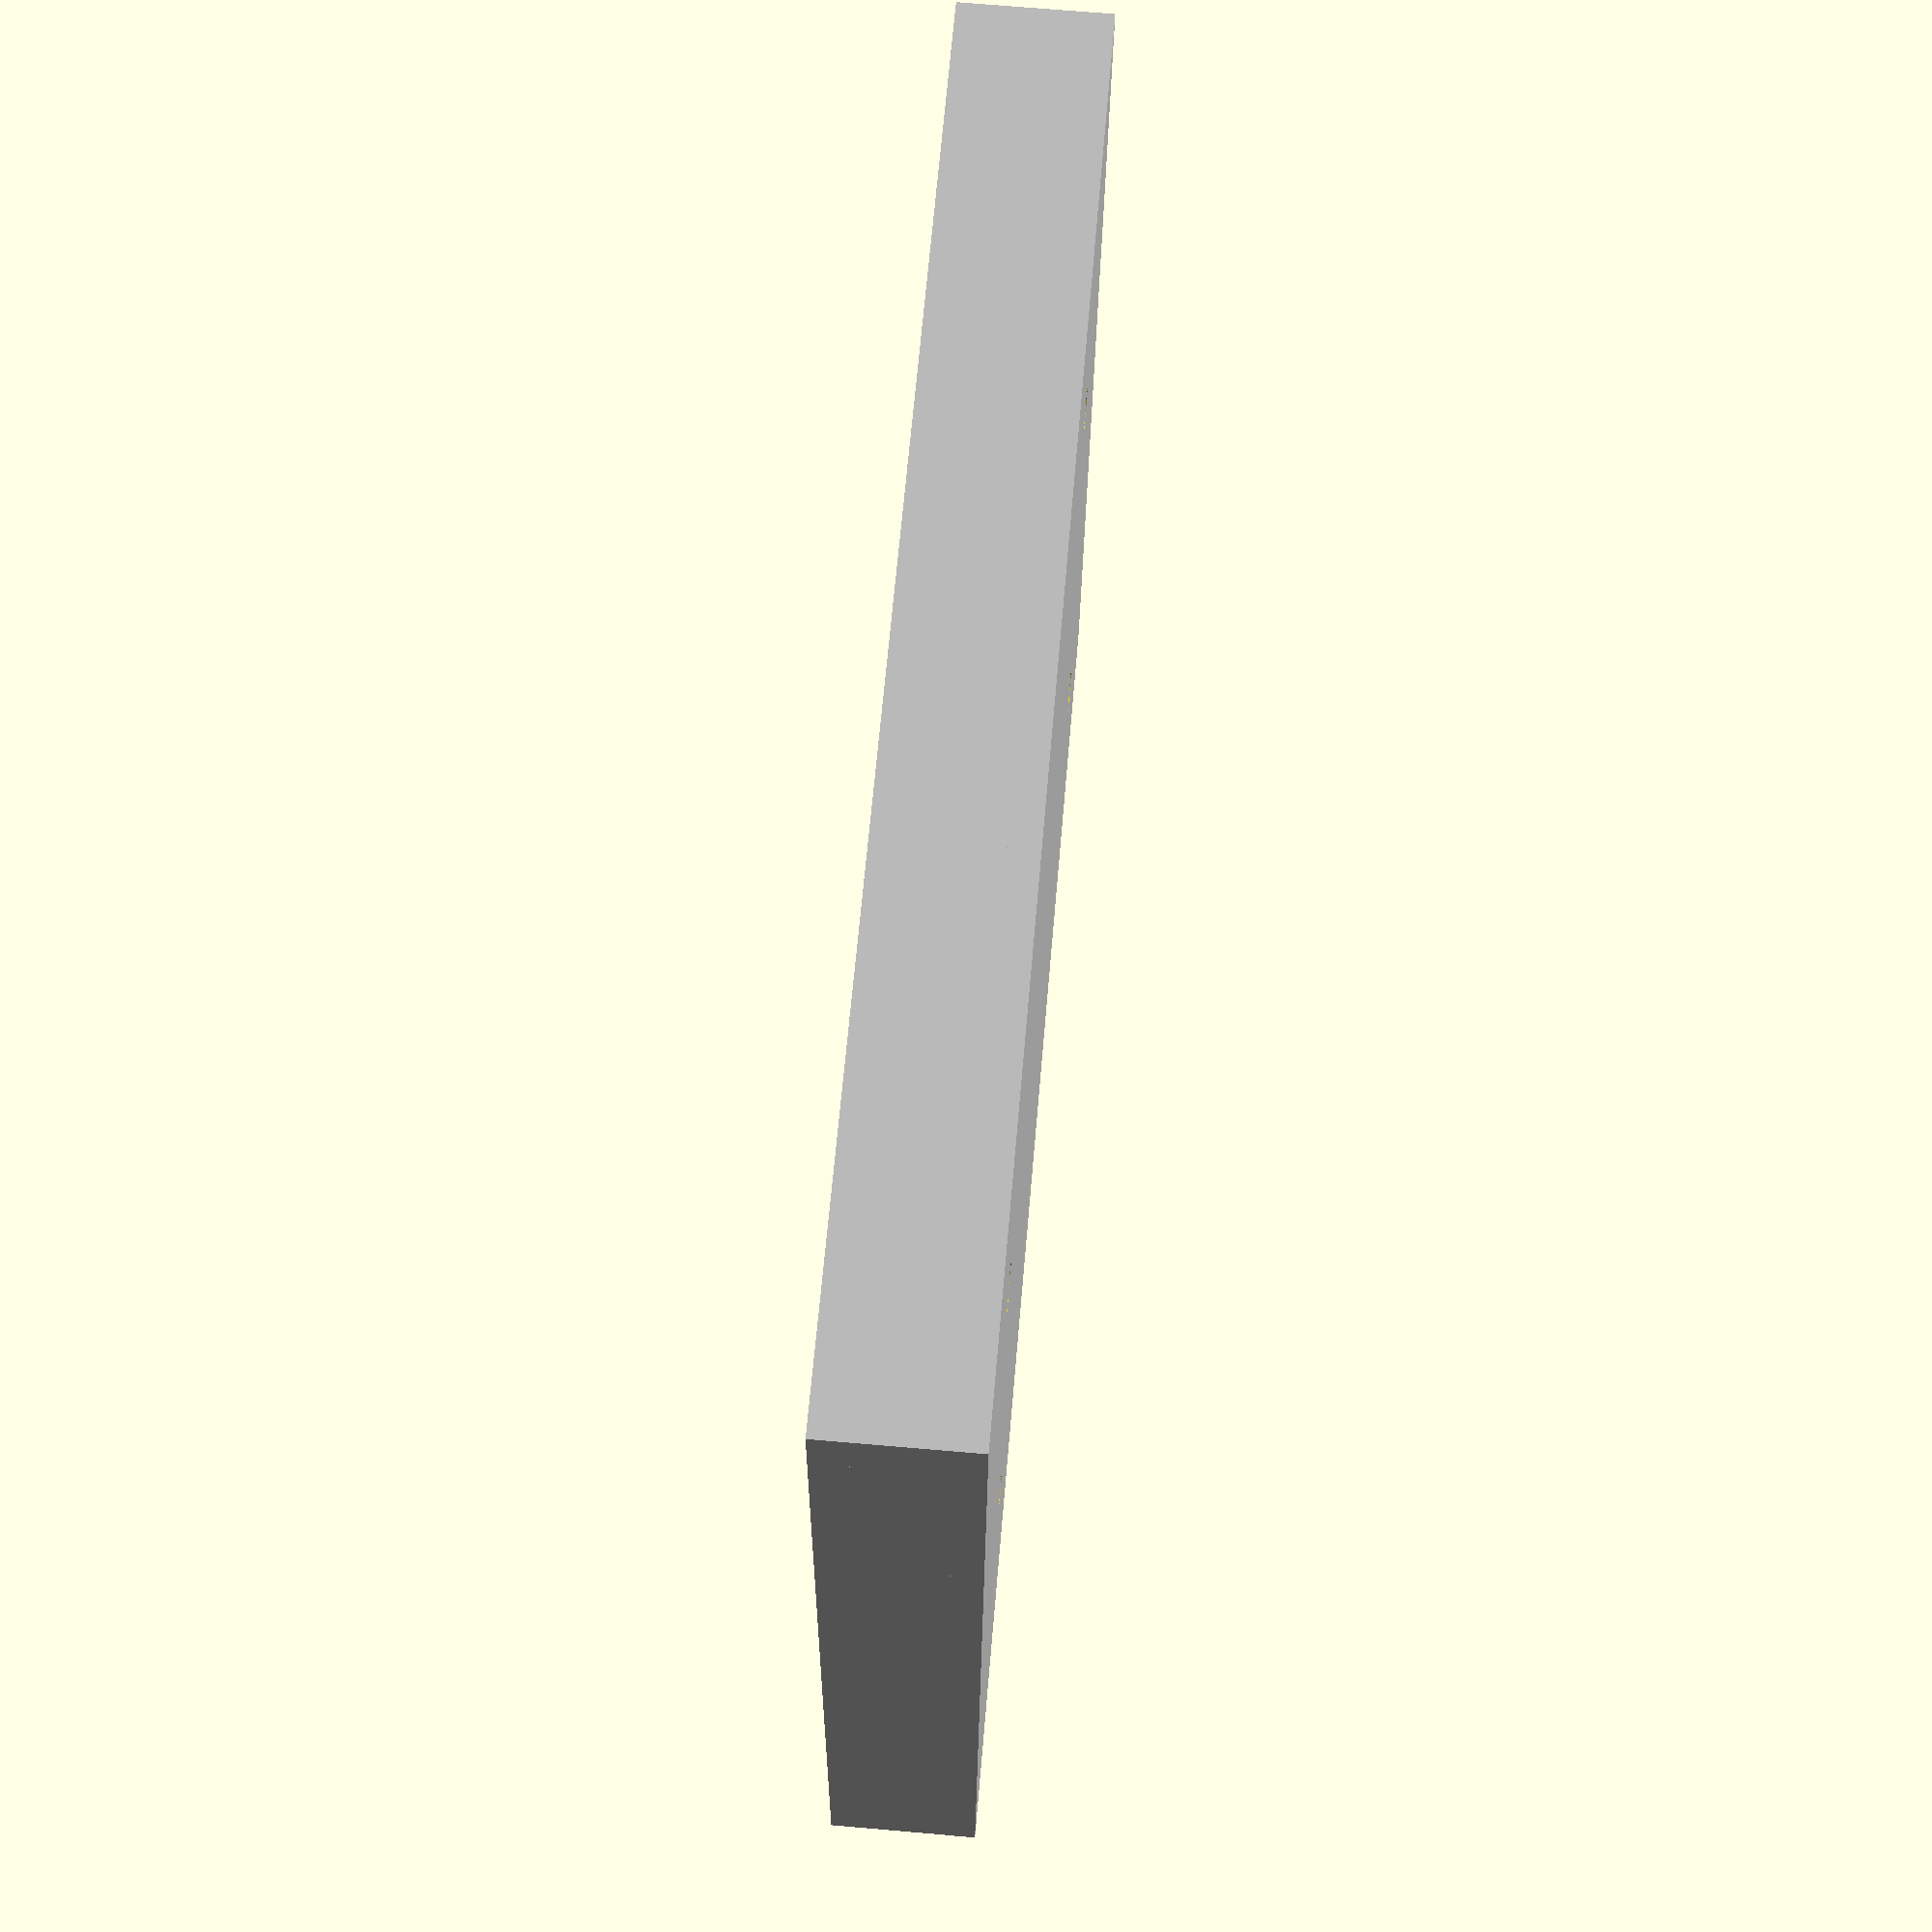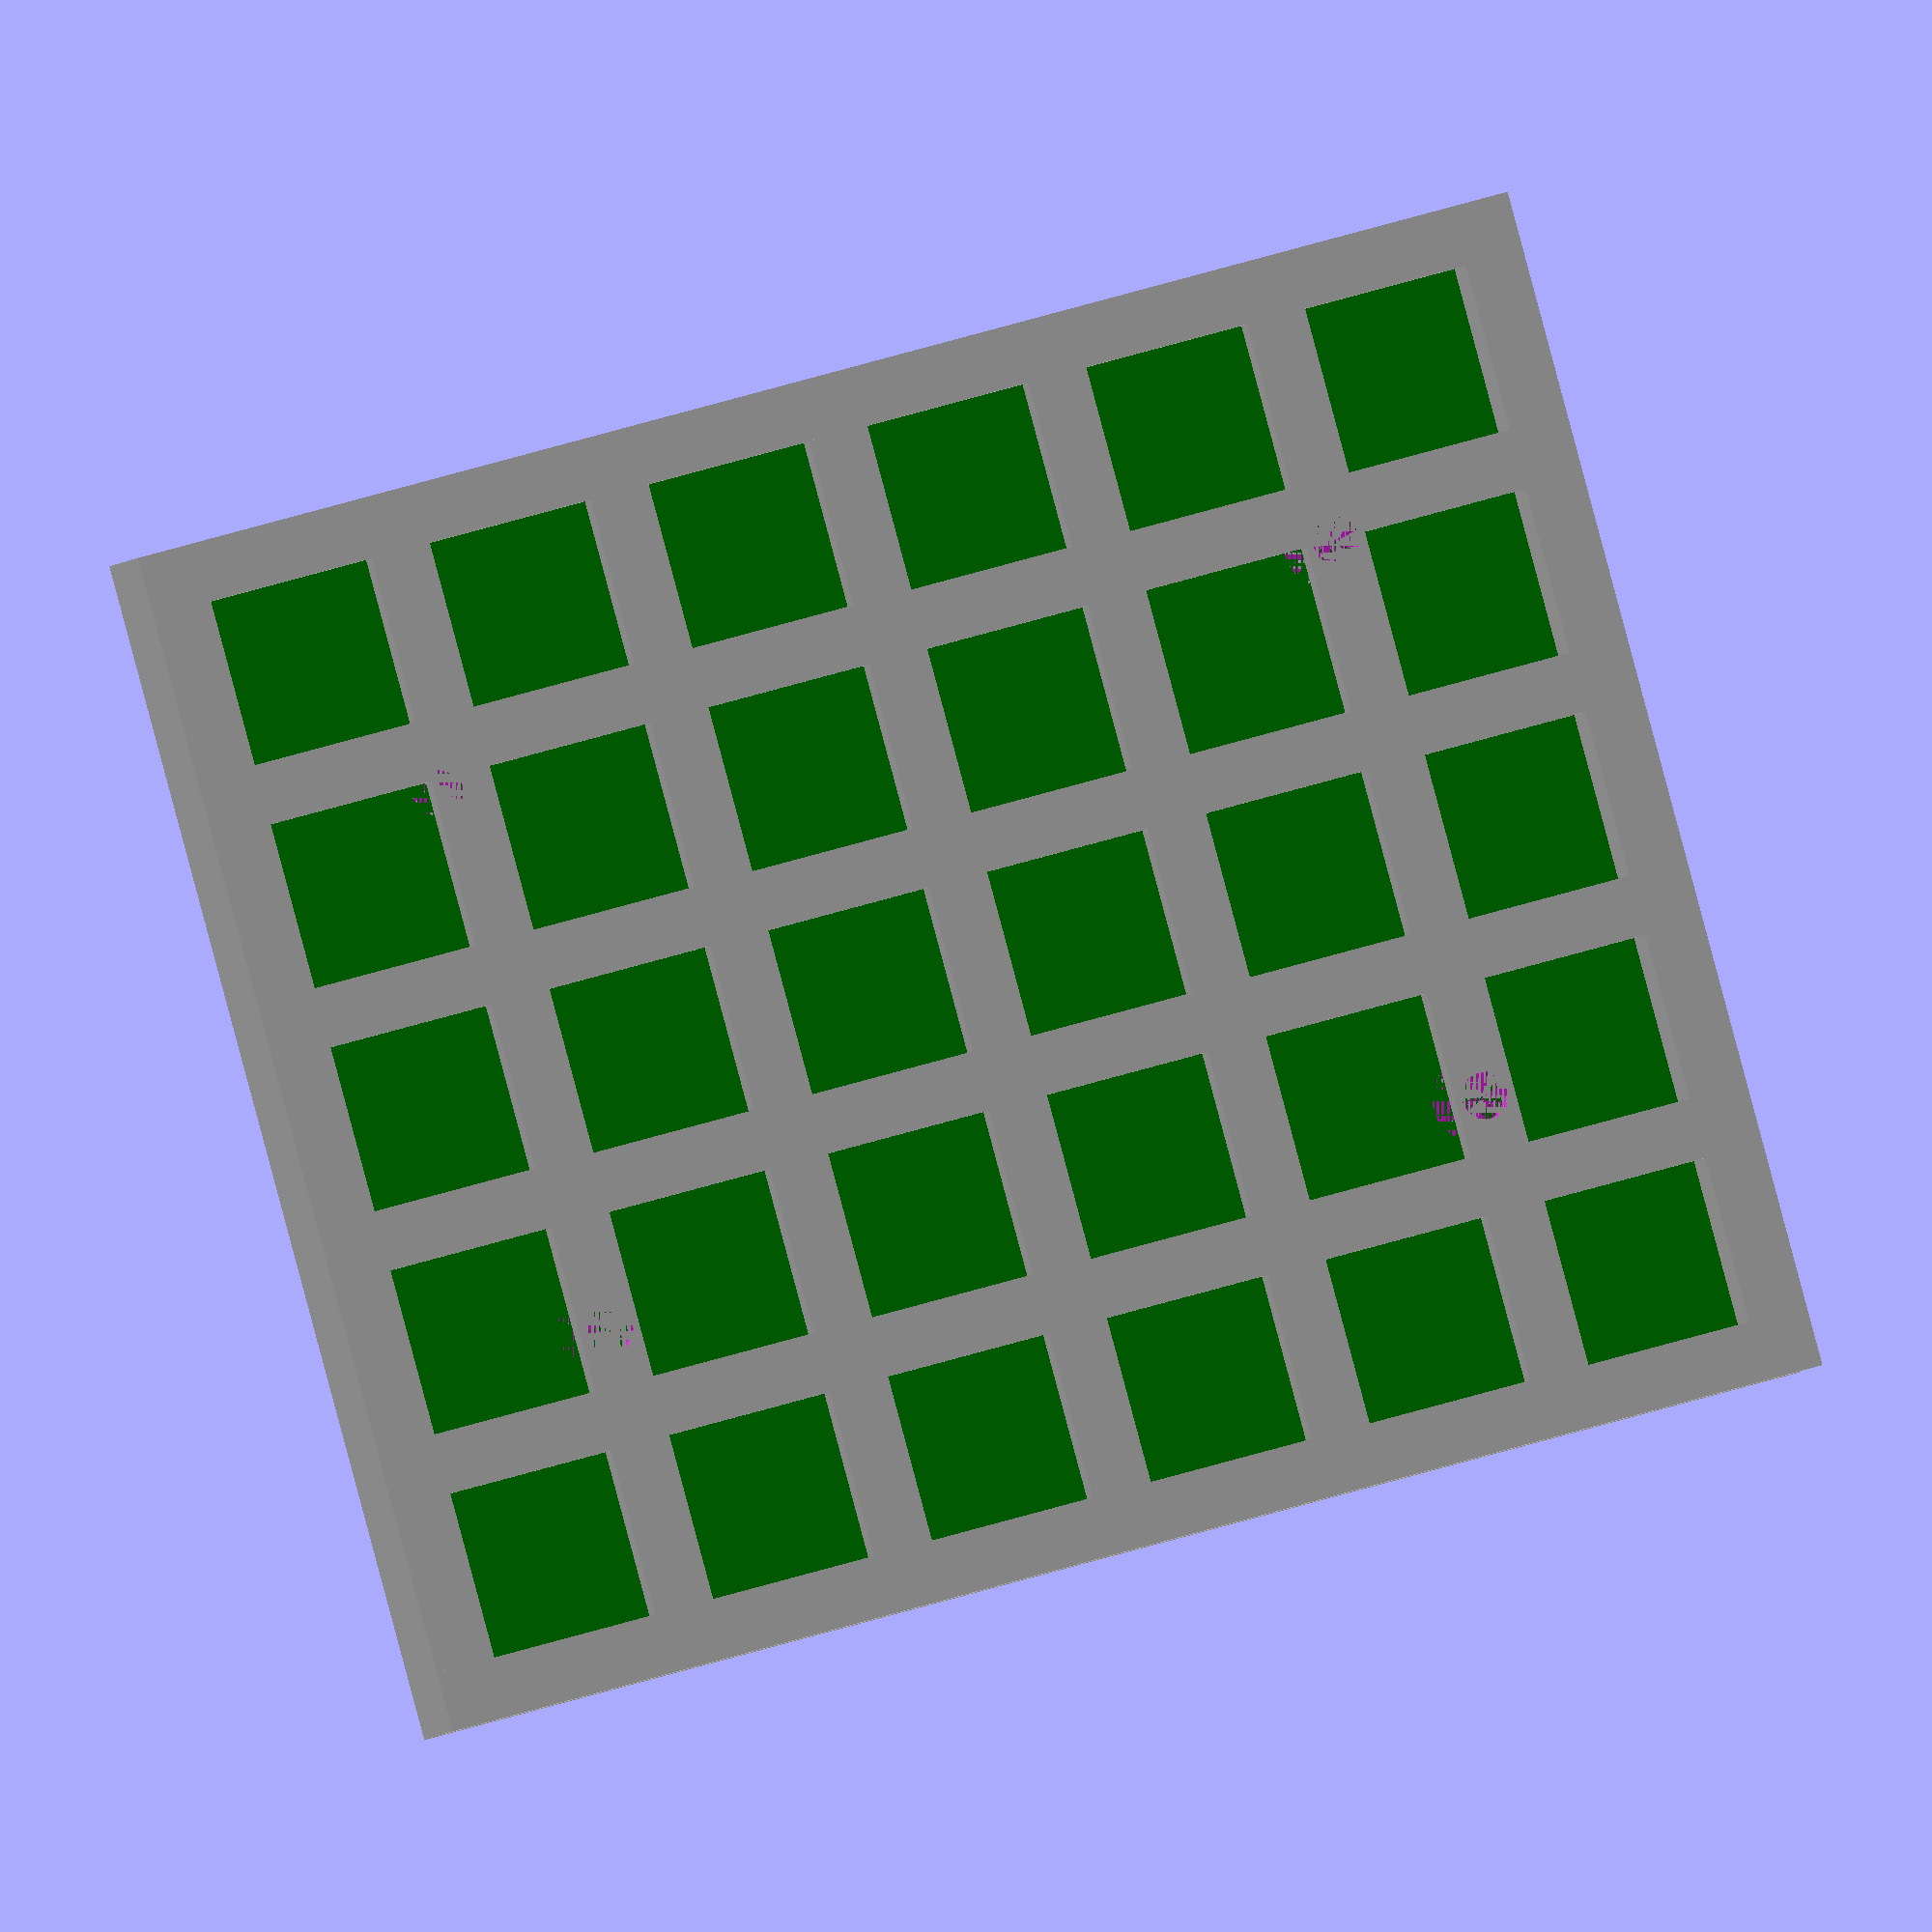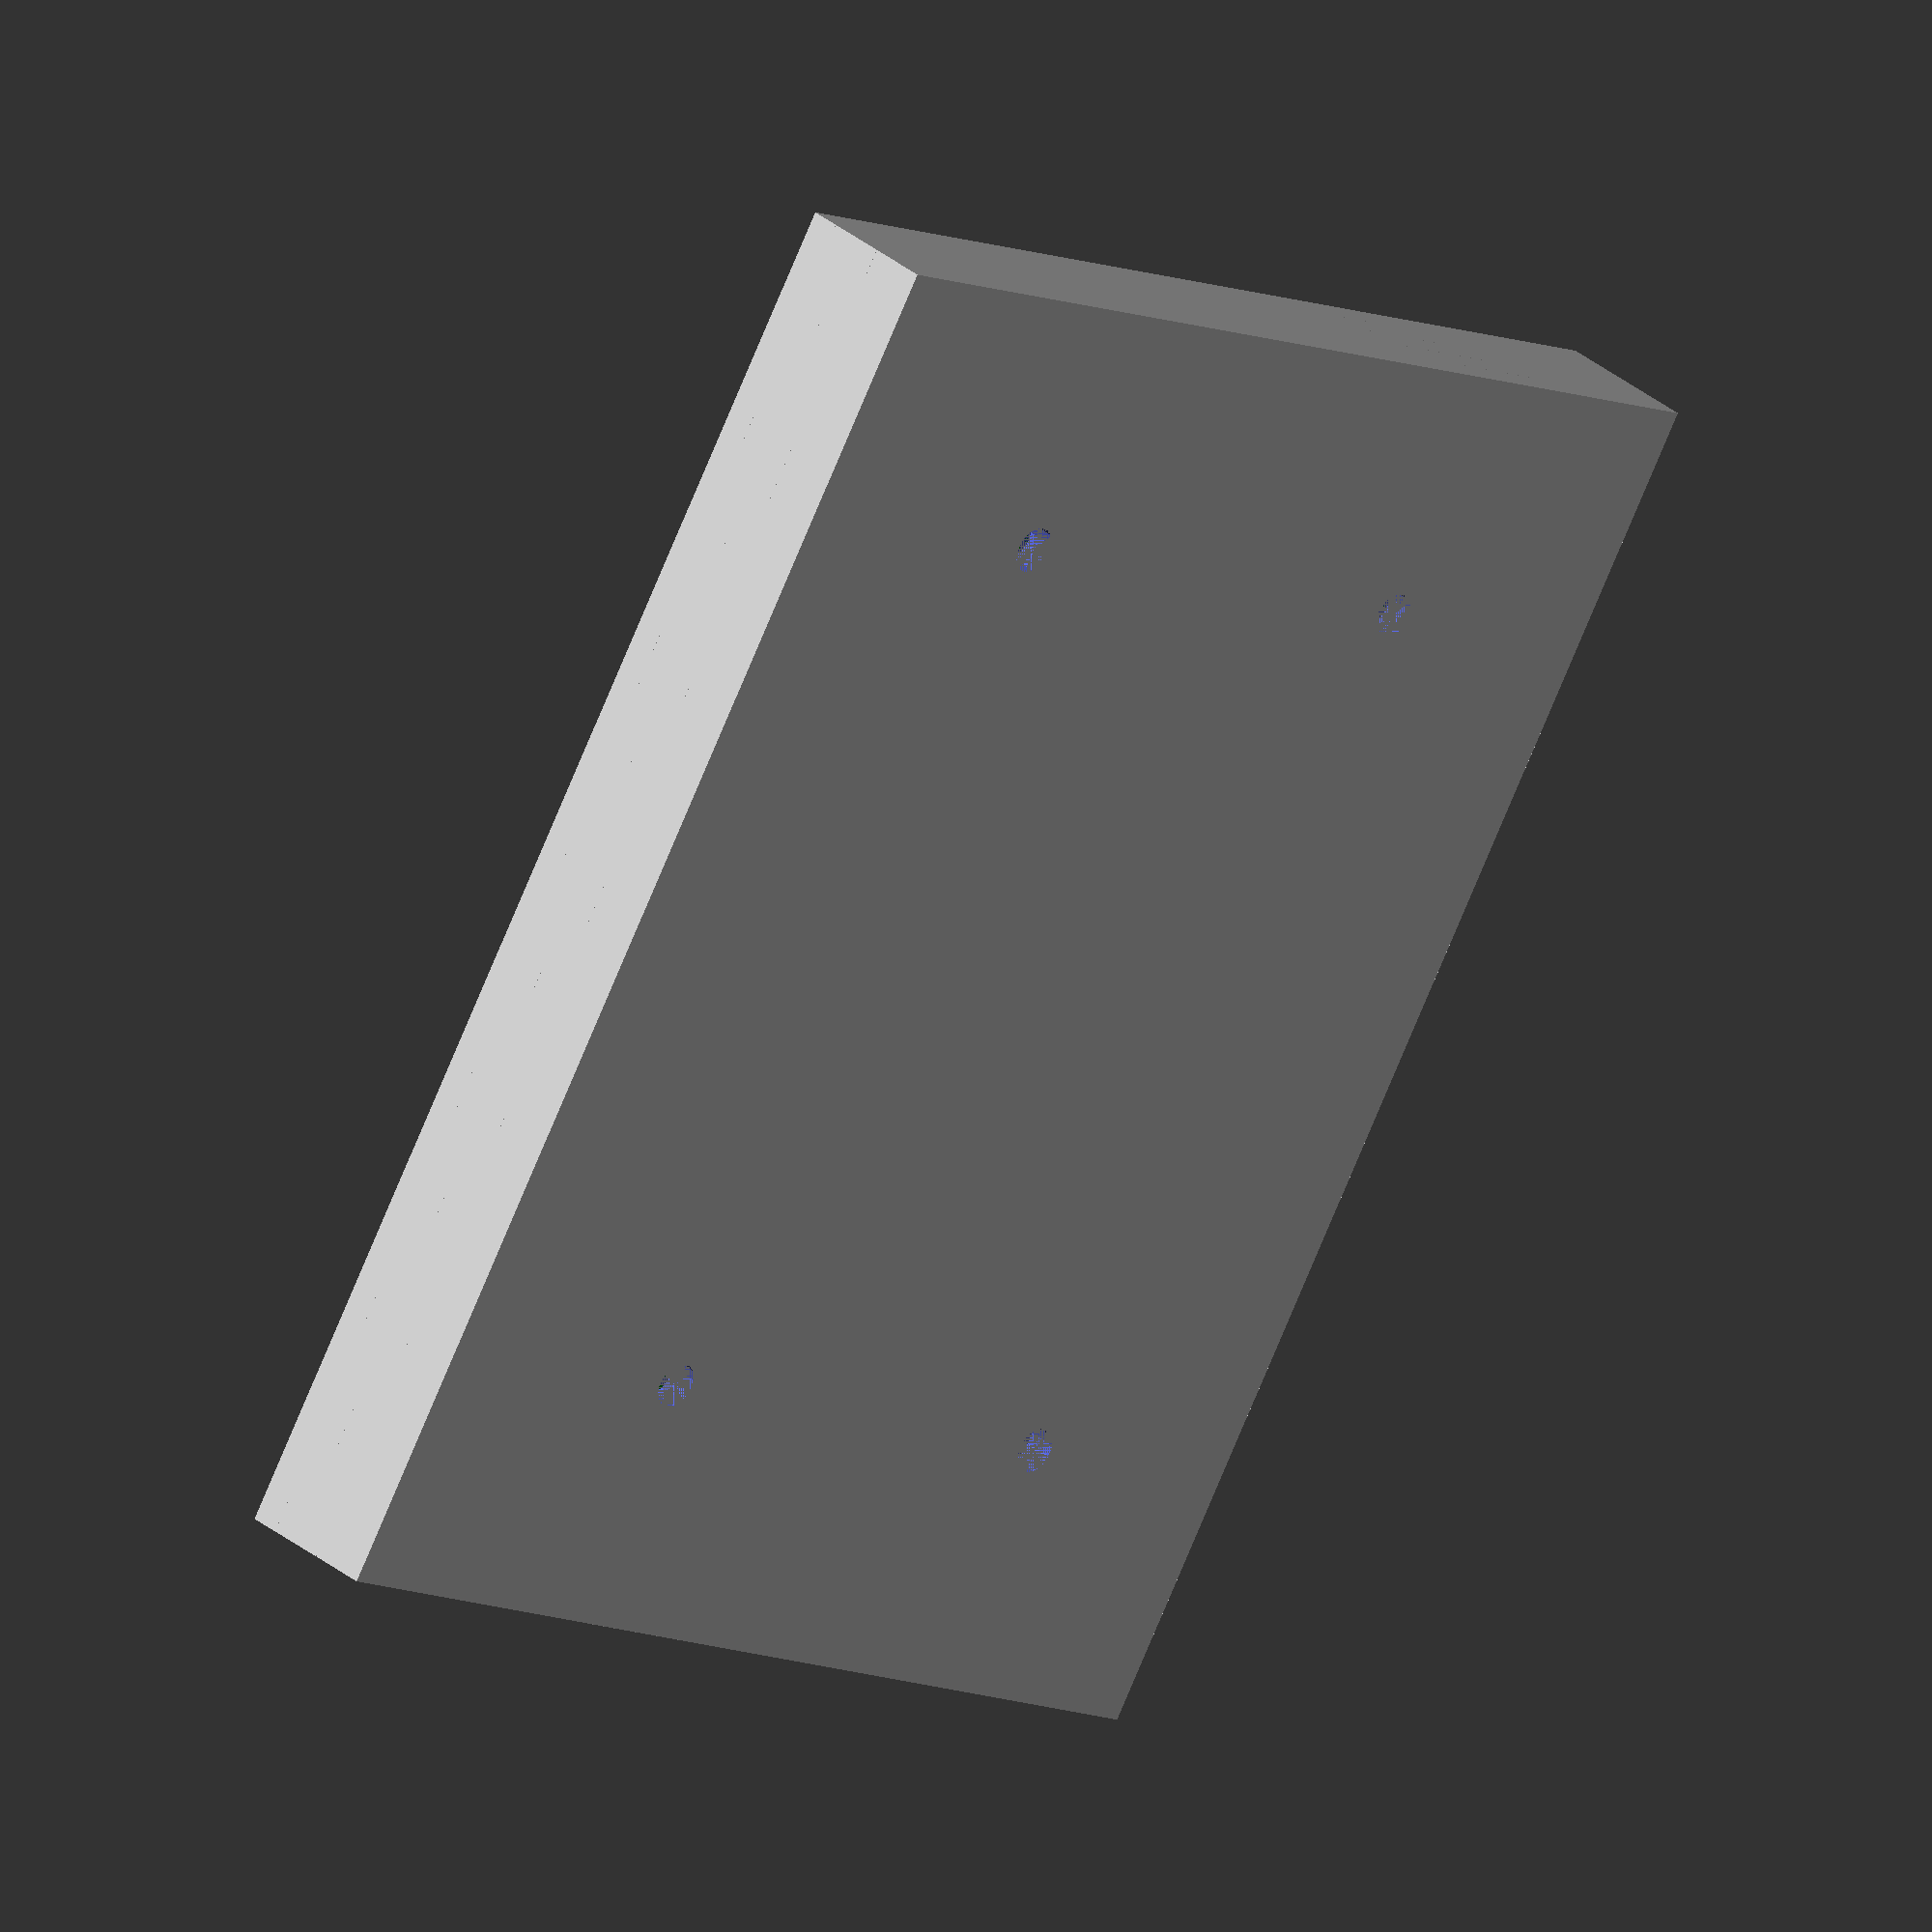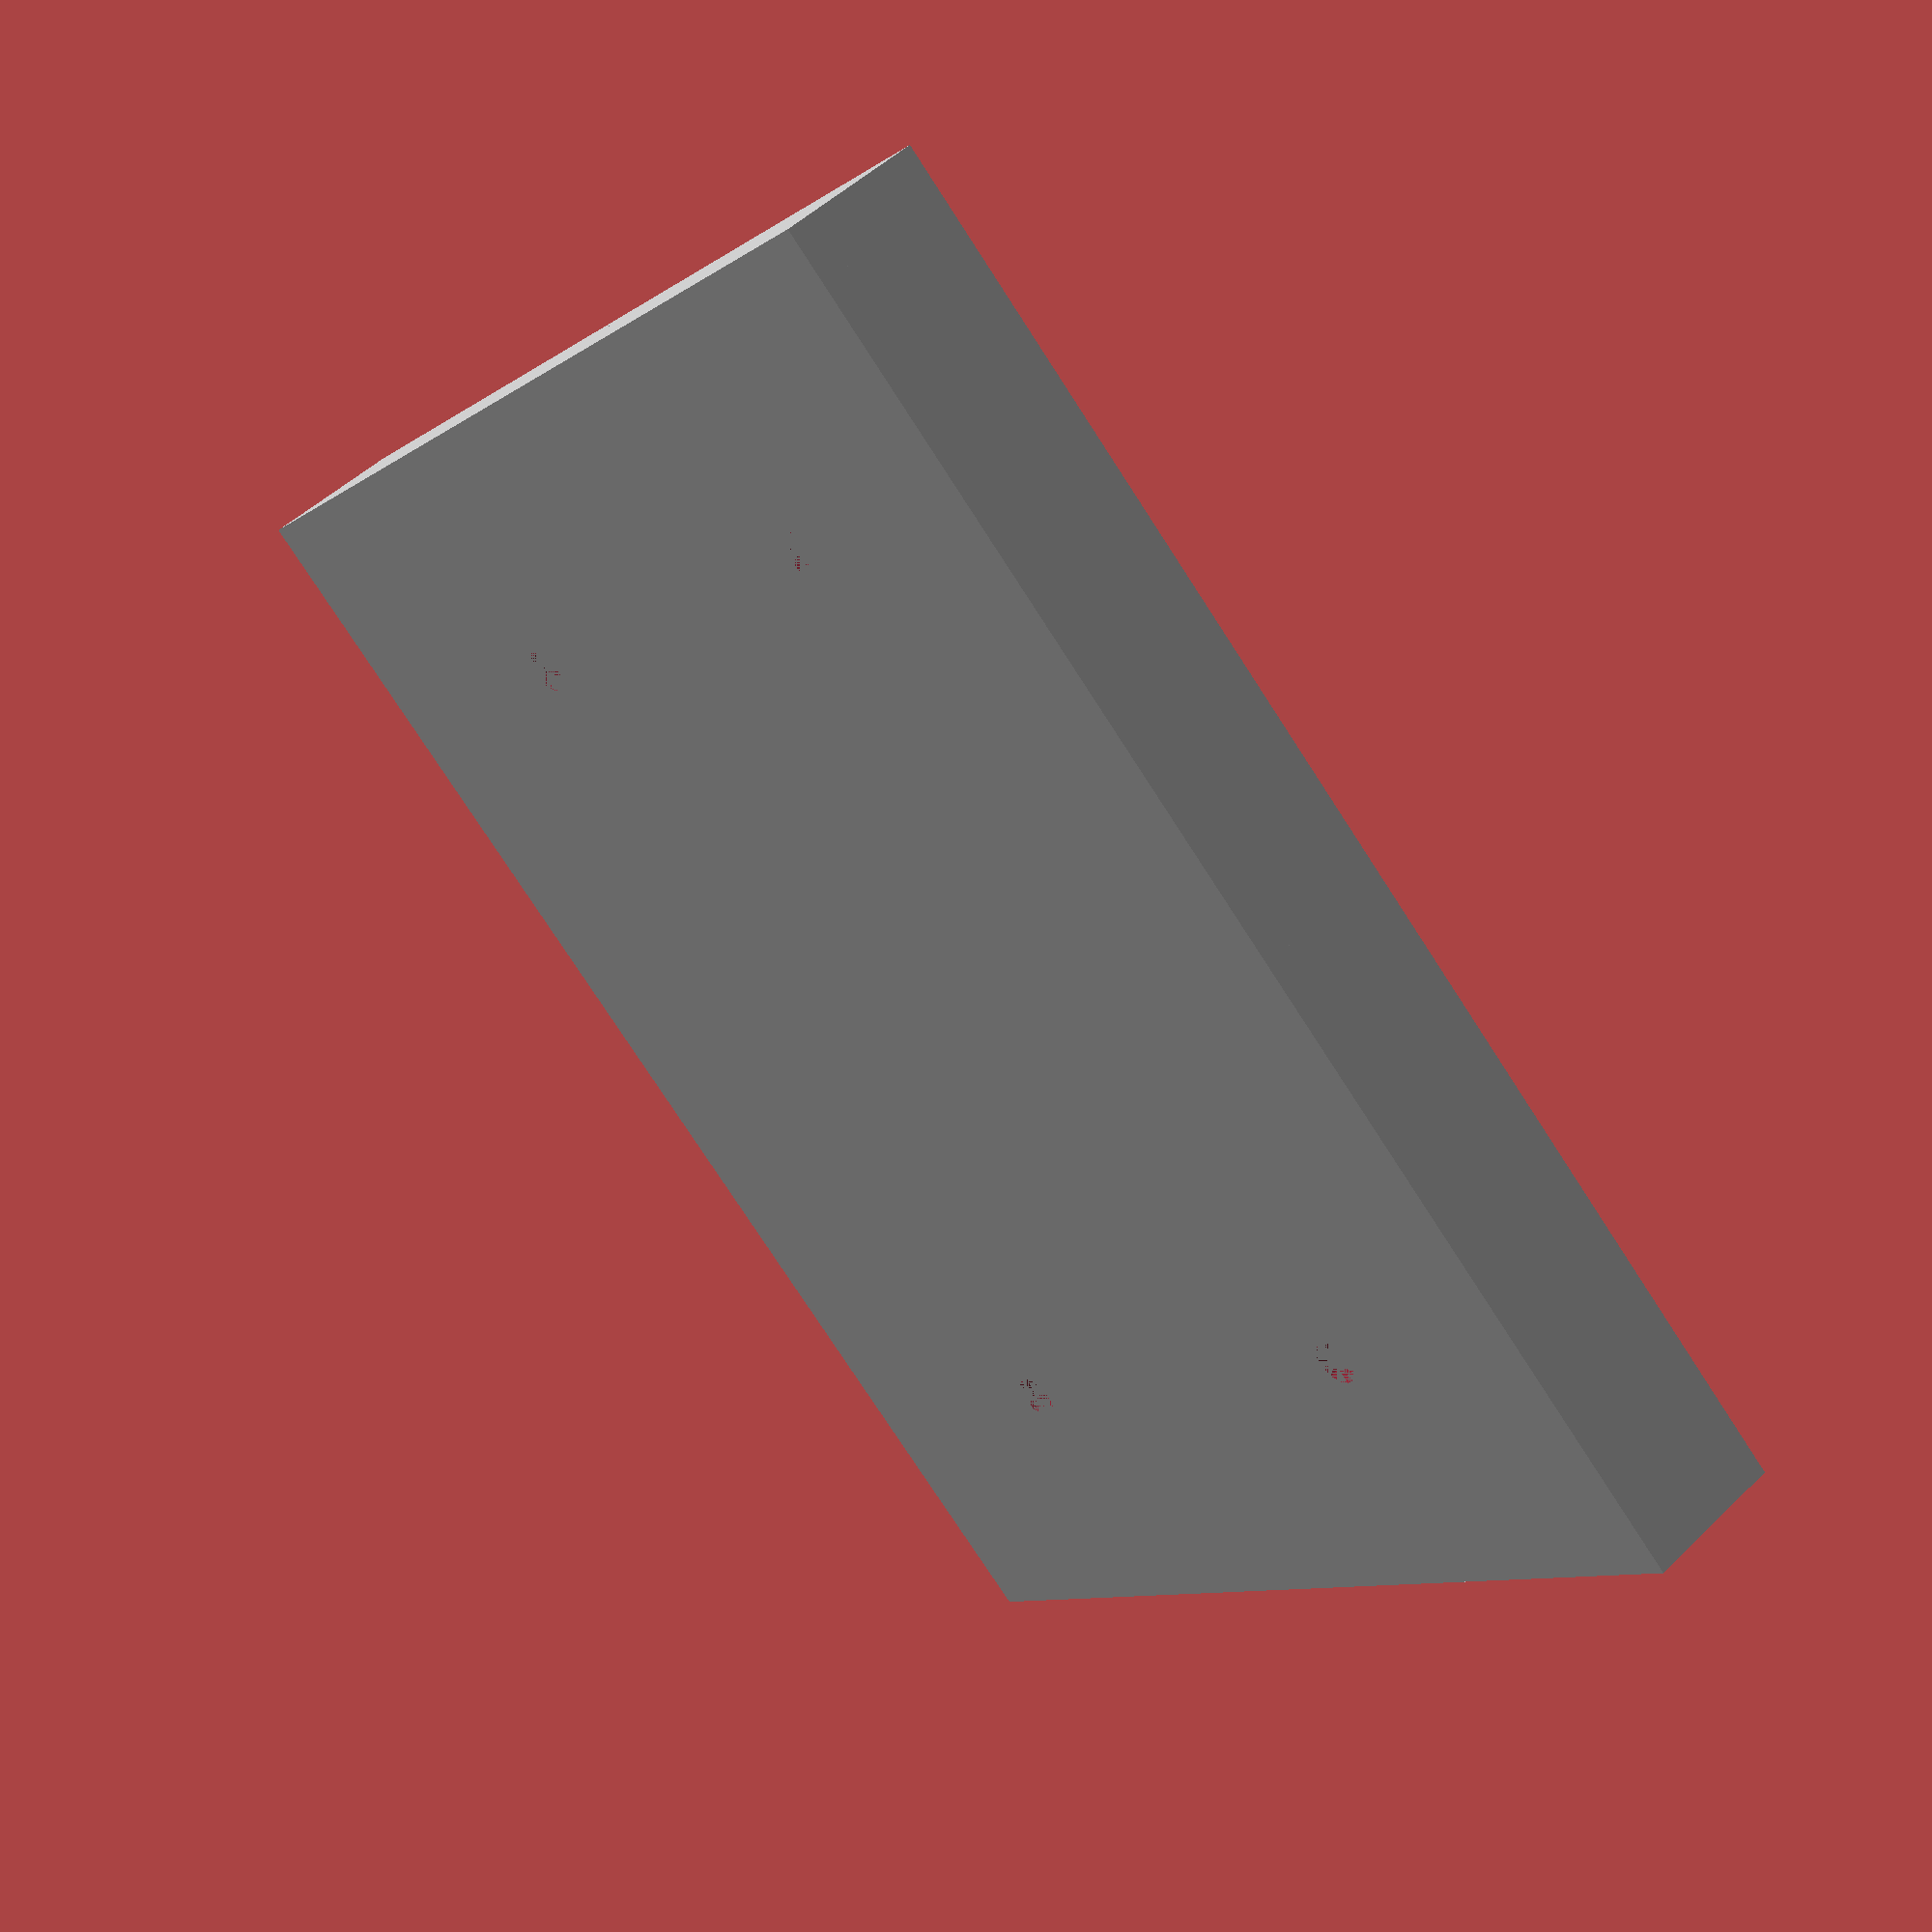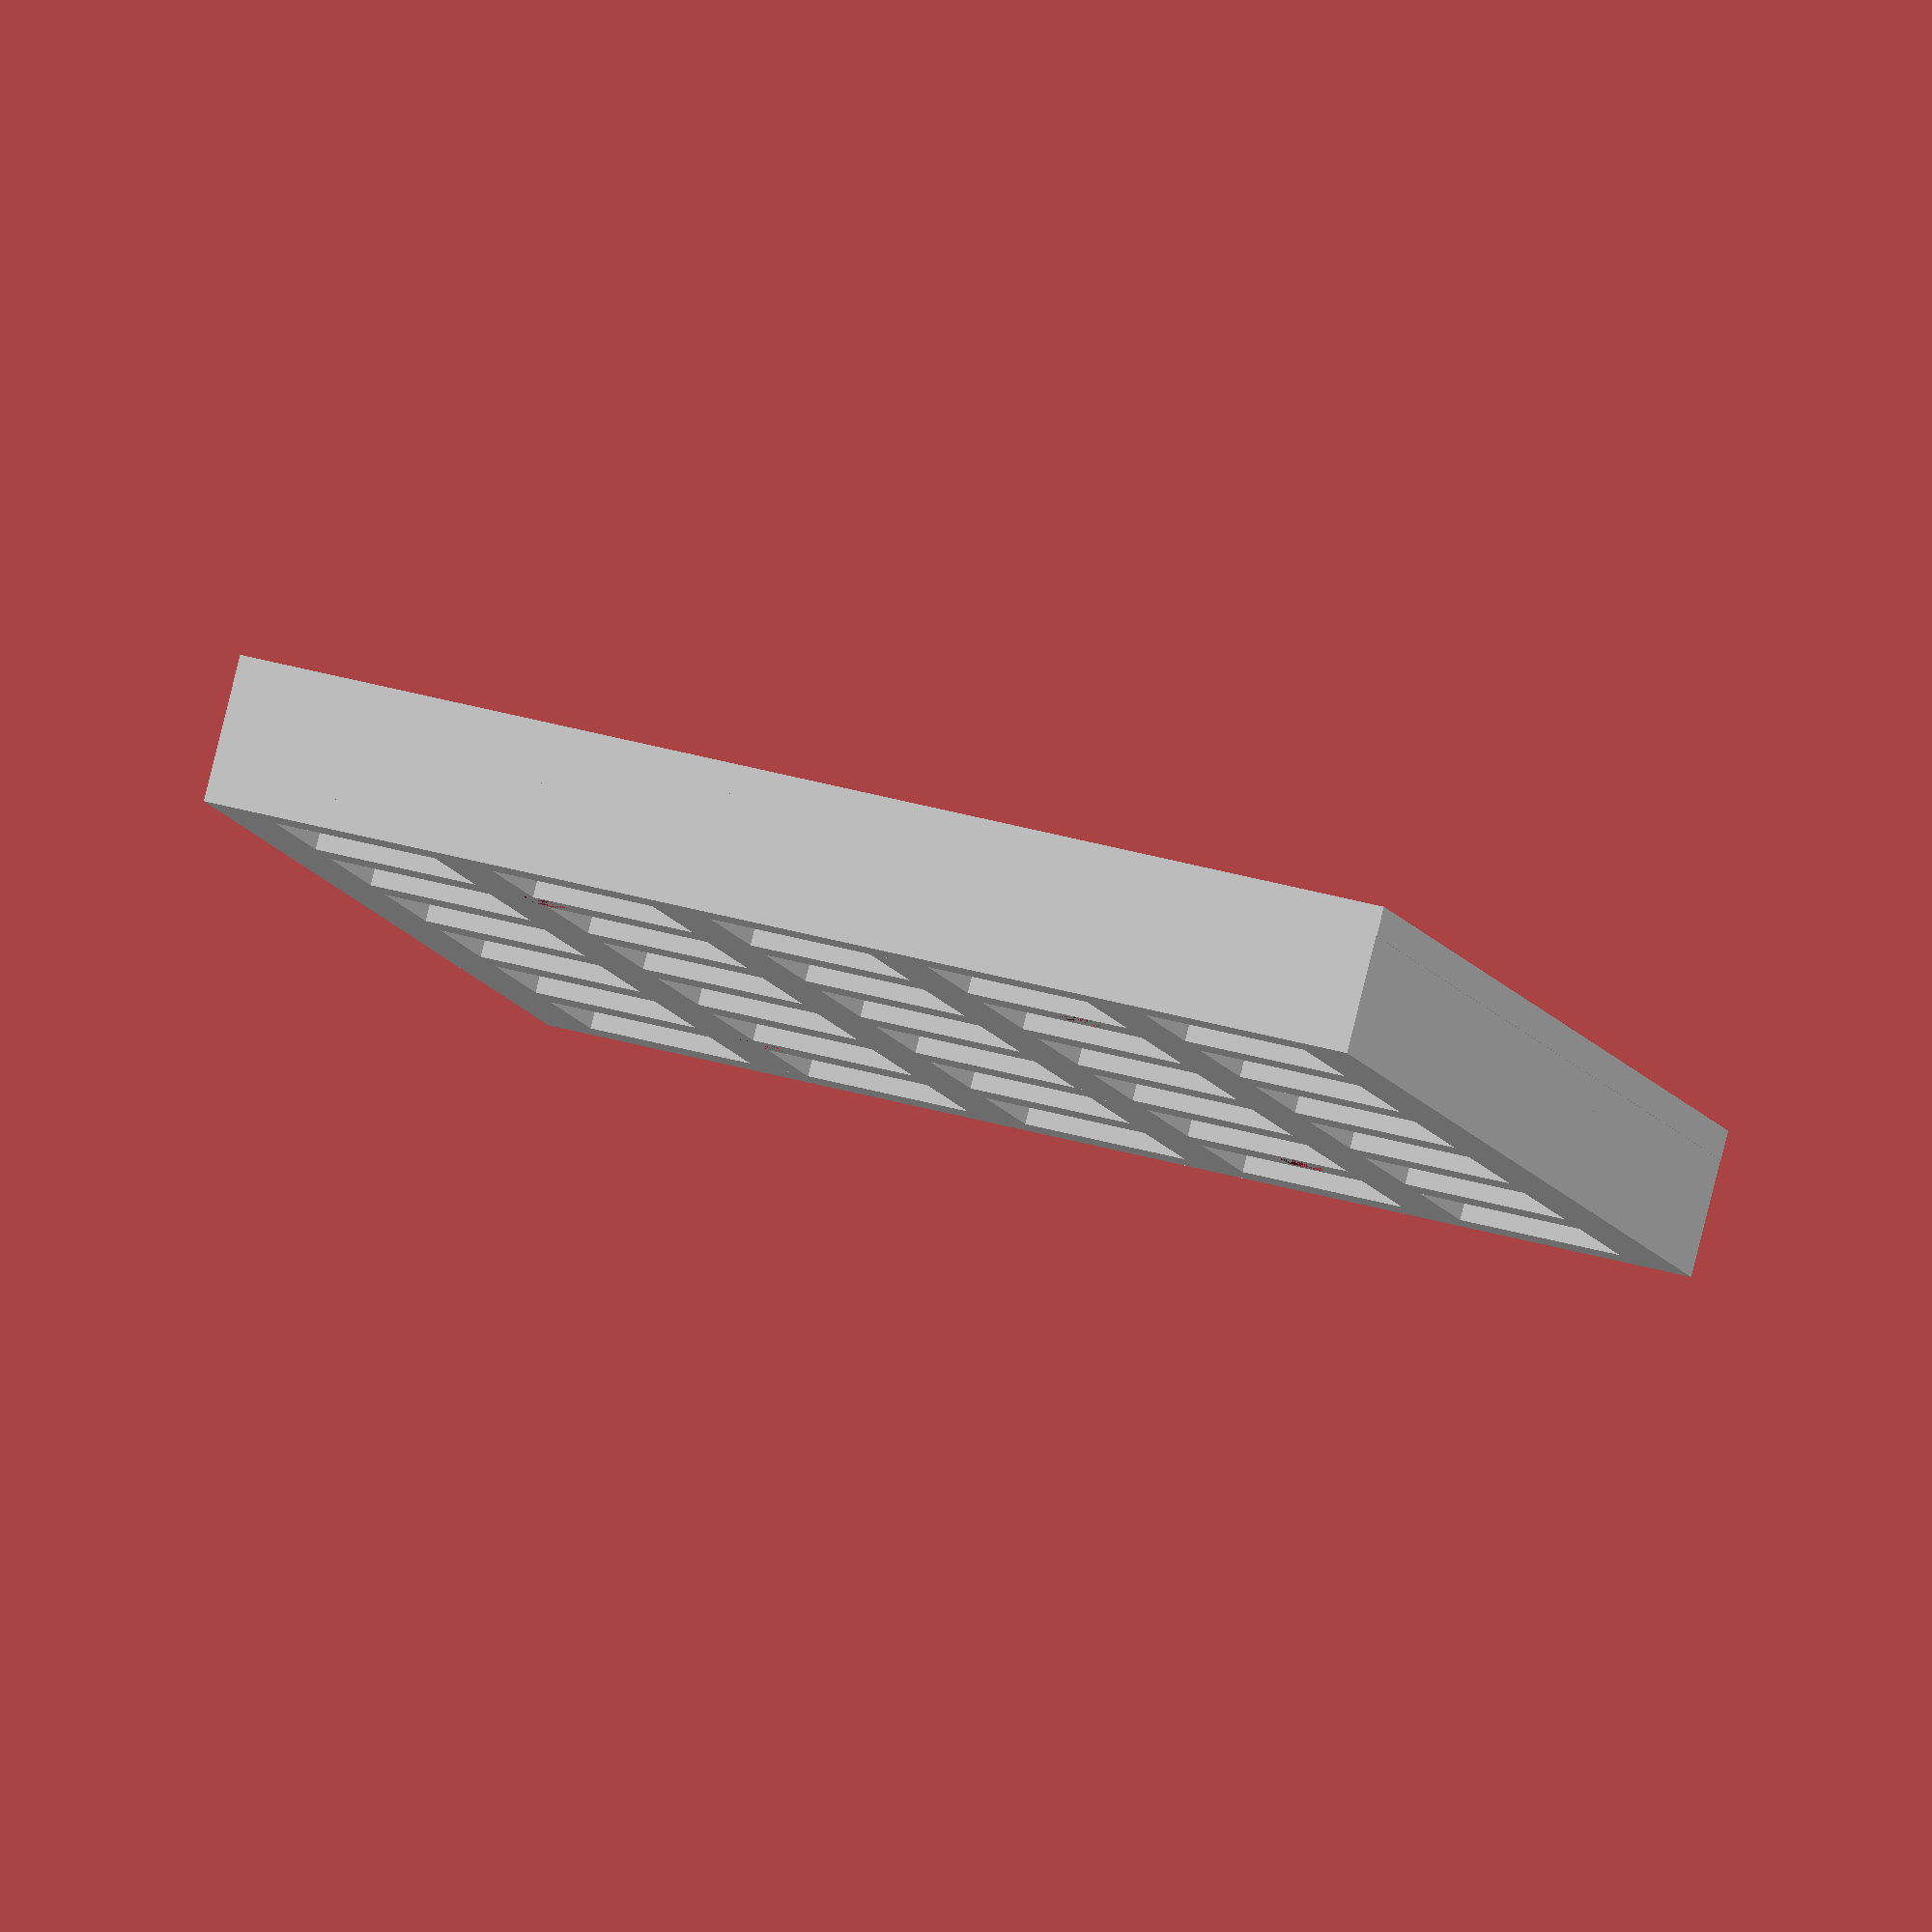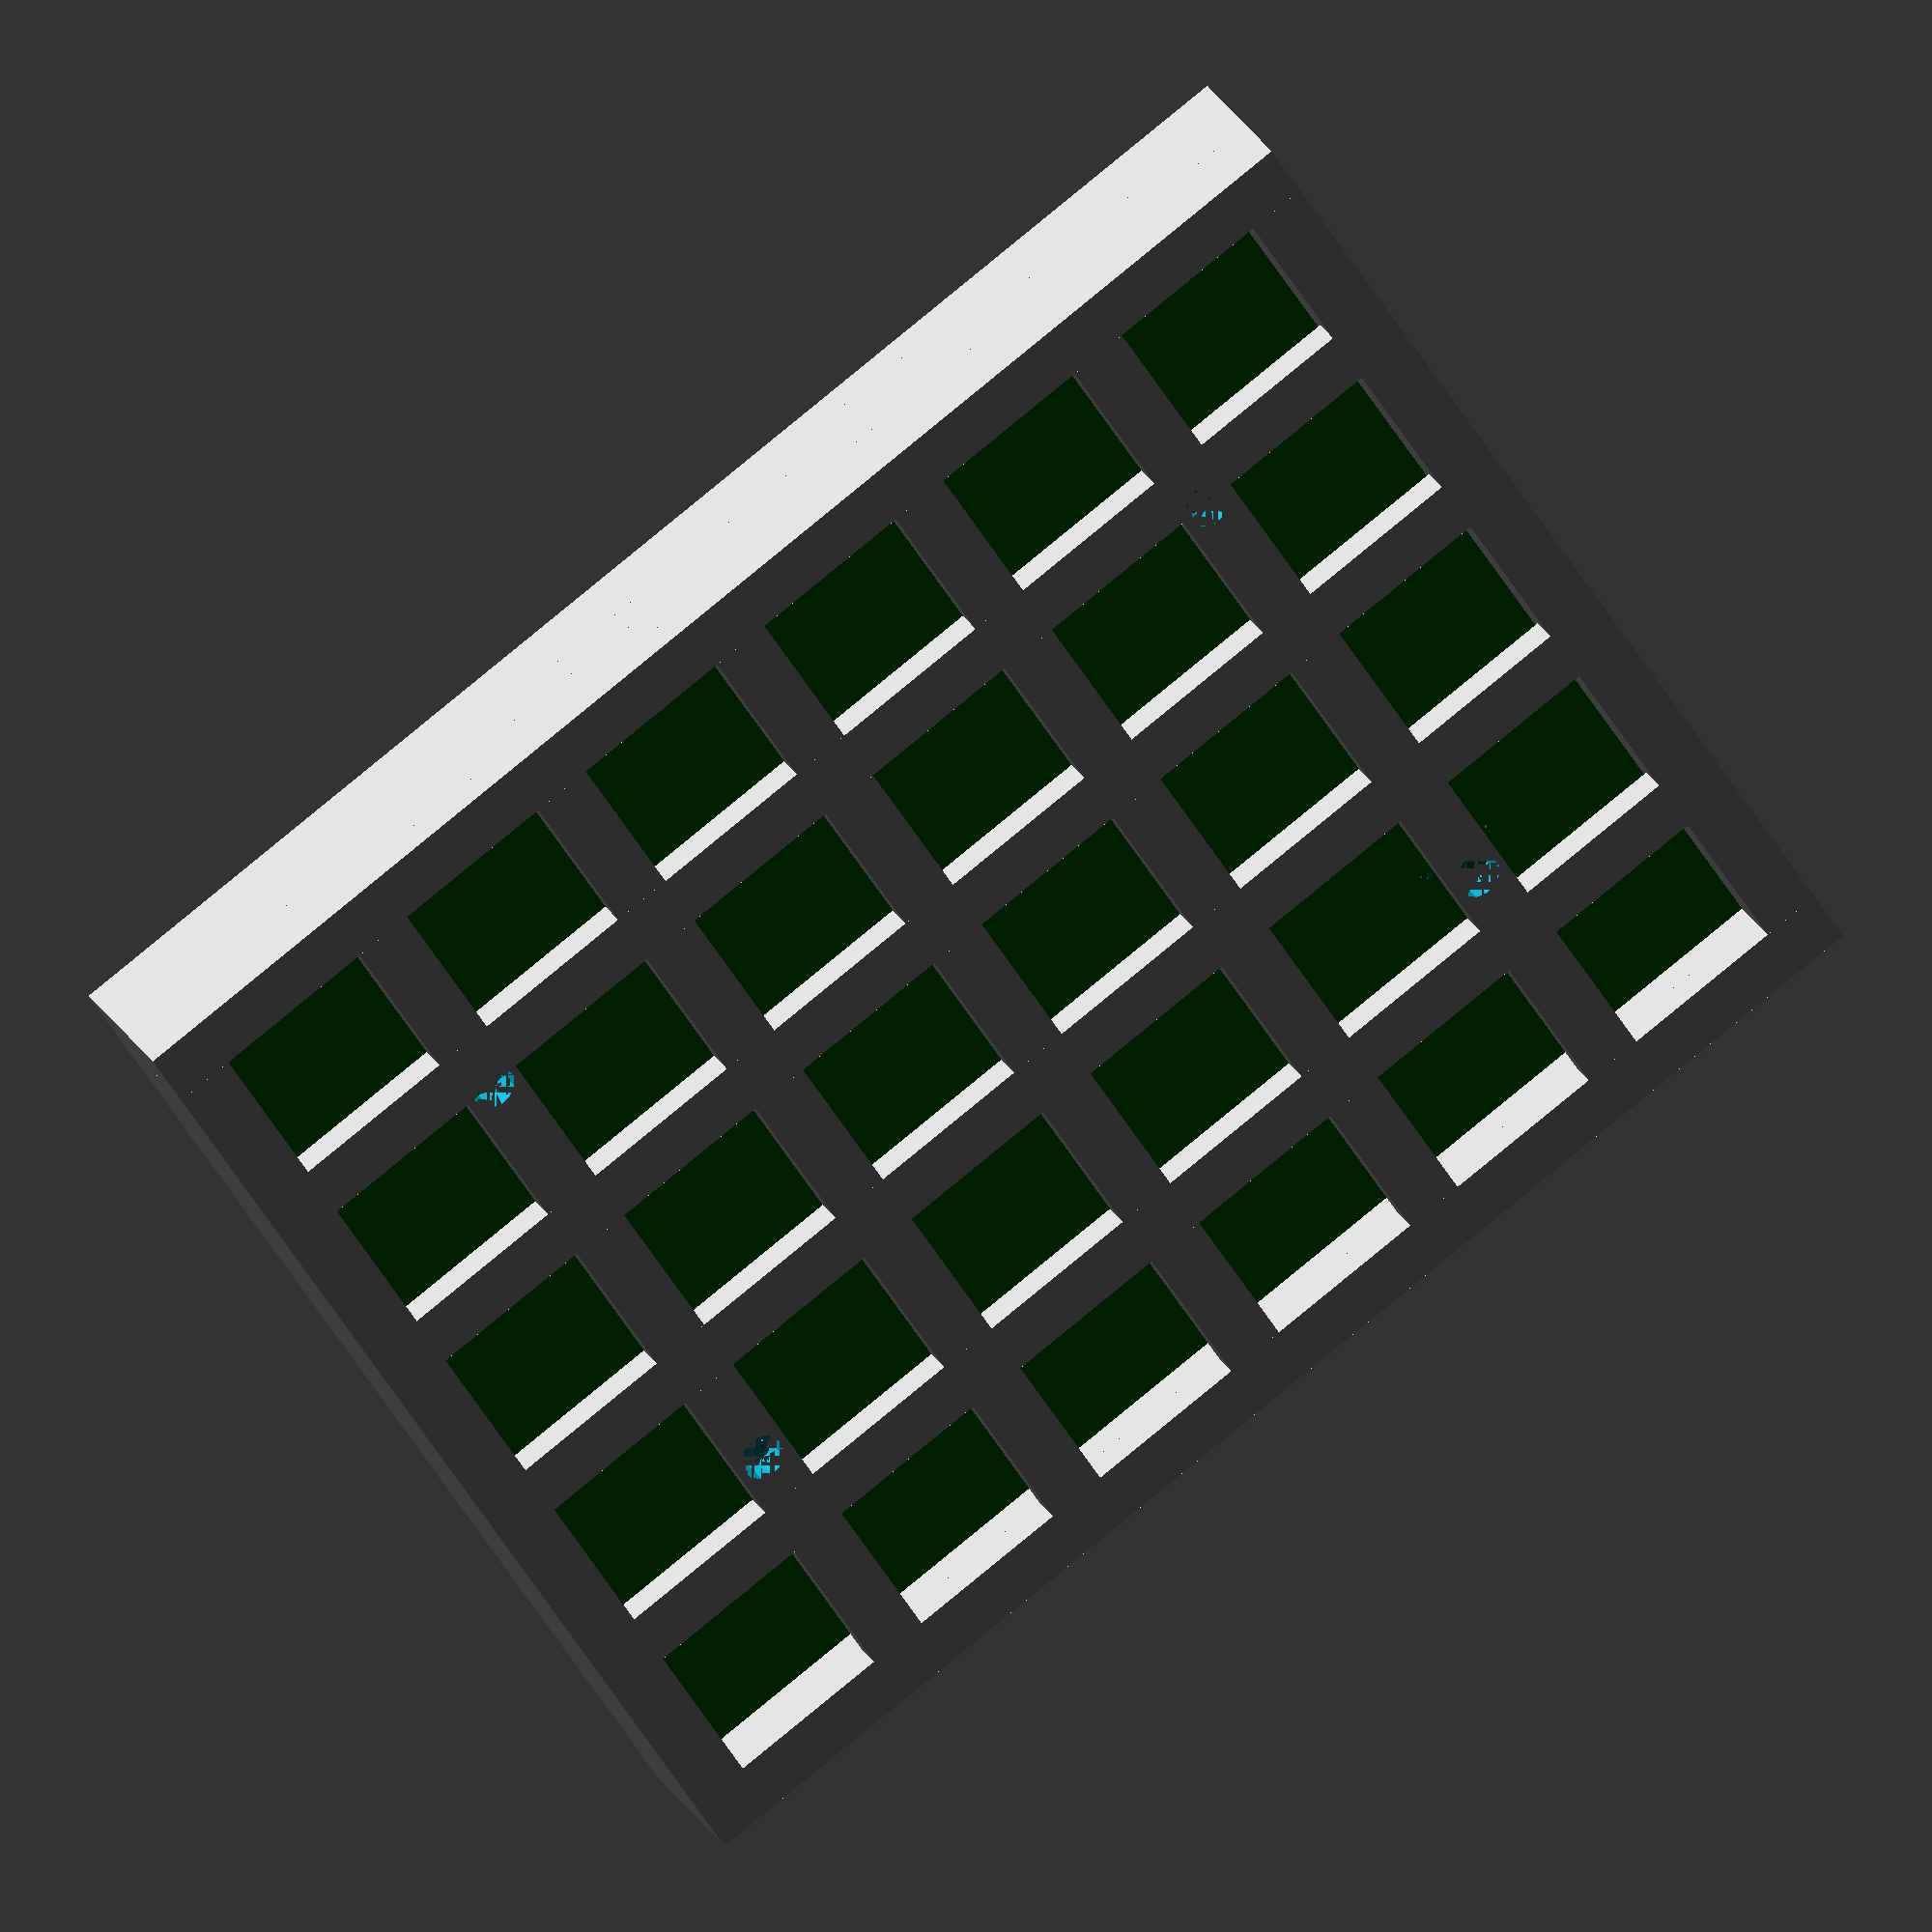
<openscad>
// pcb dimensions
pcb_width     = 110.5;
pcb_height    =  91.5;
pcb_depth     =   1.6;
pcb_margin    =   0.625;

// layer dimensions
layer_depth   =   2.5;
border_width  =   5.0;
layers        =   3.0;

// switch plate dimensions
columns       =   6.0;
rows          =   5.0;
switch_width  =  14.0;
switch_depth  =   5.0;
switch_gap    =   5.05;

grid_width  = columns * (switch_width + switch_gap) - switch_gap;
grid_height = rows * (switch_width + switch_gap) - switch_gap;

screw_diameter =  2.0;
    
// elevations
plate_elevation = (1 + layers) * layer_depth;
pcb_elevation   = plate_elevation - pcb_depth - switch_depth + layer_depth;

vector   = false;
switches = false;

$fs = 1;

module screw_holes(depth, radius, elevation) {
    translate([border_width - pcb_margin + 17.14, border_width - pcb_margin + 19.82, elevation])
        cylinder(h=depth, r=radius);
    translate([border_width - pcb_margin + 17.14, border_width - pcb_margin + pcb_height - 24.33, elevation])
        cylinder(h=depth, r=radius);
    translate([border_width - pcb_margin + pcb_width - 17.14, border_width - pcb_margin + 19.82, elevation])
        cylinder(h=depth, r=radius);
    translate([border_width - pcb_margin + pcb_width - 17.14, border_width - pcb_margin + pcb_height - 24.33, elevation])
        cylinder(h=depth, r=radius);
}

module pcb() {
    difference() {
        // pcb
        translate([border_width - pcb_margin, border_width - pcb_margin, pcb_elevation])
            color("green")
            cube([pcb_width, pcb_height, pcb_depth]);
        
        // holes
        screw_holes(pcb_depth, 7.05/2, pcb_elevation);
    }
}

module base_plate() {
    difference() {
        color("silver")
            cube([pcb_width + (border_width - pcb_margin) * 2, pcb_height + (border_width - pcb_margin) * 2, layer_depth]);
        
        screw_holes(layer_depth, screw_diameter, 0);
    }
}

module key_switch(x, y) {
    x_trans = border_width + x * (switch_width + switch_gap);
    y_trans = border_width + y * (switch_width + switch_gap);
    // base
    translate([x_trans, y_trans, pcb_elevation + pcb_depth])
        color("white")
        cube([switch_width, switch_width, switch_depth]);
    // top
    translate([x_trans - 0.8, y_trans - 0.8, pcb_elevation + pcb_depth + switch_depth])
        color("lightgray")
        cube([15.6, 15.6, 6.6]);
    // plunger
    translate([x_trans + 5.2, y_trans + 5.2, pcb_elevation + pcb_depth + switch_depth + 6.6])
        color("brown")
        cube([3.6, 3.6, 3.6]);
}

module border_plate(elevation) {
    grid_width = columns * (switch_width + switch_gap) - switch_gap;
    grid_height = rows * (switch_width + switch_gap) - switch_gap;
    beam_width = grid_width + border_width * 2;
    beam_height = grid_height;
    // south border
    translate([0, 0, elevation])
        color("silver")
        cube([beam_width, border_width, layer_depth]);
    // north border
    translate([0, border_width + beam_height, elevation])
        color("silver")
        cube([beam_width, border_width, layer_depth]);
    // east border
    translate([0, border_width, elevation])
        color("silver")
        cube([border_width, beam_height, layer_depth]);
    // west border
    translate([beam_width - border_width, border_width, elevation])
        color("silver")
        cube([border_width, beam_height, layer_depth]);
}

module key_plate() {
    // borders
    border_plate(plate_elevation);

    // columns
    for (column=[1:1:columns-1]) {
        difference() {
            translate([column * (switch_width + switch_gap) + border_width - switch_gap, border_width, plate_elevation])
                color("silver")
                cube([switch_gap, grid_height, layer_depth]);
            
            // holes
            screw_holes(layer_depth, screw_diameter, plate_elevation);
        }
    }

    // rows
    for (row=[1:1:rows-1]) {
        difference() {
            translate([border_width, row * (switch_width + switch_gap) + border_width - switch_gap, plate_elevation])
                color("silver")
                cube([grid_width, switch_gap, layer_depth]);
            
            // holes
            screw_holes(layer_depth, screw_diameter, plate_elevation);
        }
    }
}

// build keyboard
base_plate();

if (!vector) {
    pcb();

    for (layer=[1:1:layers]) {
        border_plate(layer_depth * layer);
    }

    if (switches) {
        for (column=[0:1:columns-1]) {
            for (row=[0:1:rows-1]) {
                key_switch(column, row);
            }
        }
    }
    
    key_plate();
}
else {
    translate([0, pcb_height + border_width*2, -plate_elevation])
        key_plate();
}
</openscad>
<views>
elev=289.9 azim=174.9 roll=94.9 proj=p view=wireframe
elev=183.2 azim=344.7 roll=190.8 proj=o view=solid
elev=145.9 azim=238.2 roll=42.6 proj=o view=wireframe
elev=130.1 azim=318.5 roll=316.7 proj=p view=wireframe
elev=95.7 azim=255.8 roll=166.1 proj=o view=solid
elev=331.5 azim=148.7 roll=334.9 proj=o view=solid
</views>
